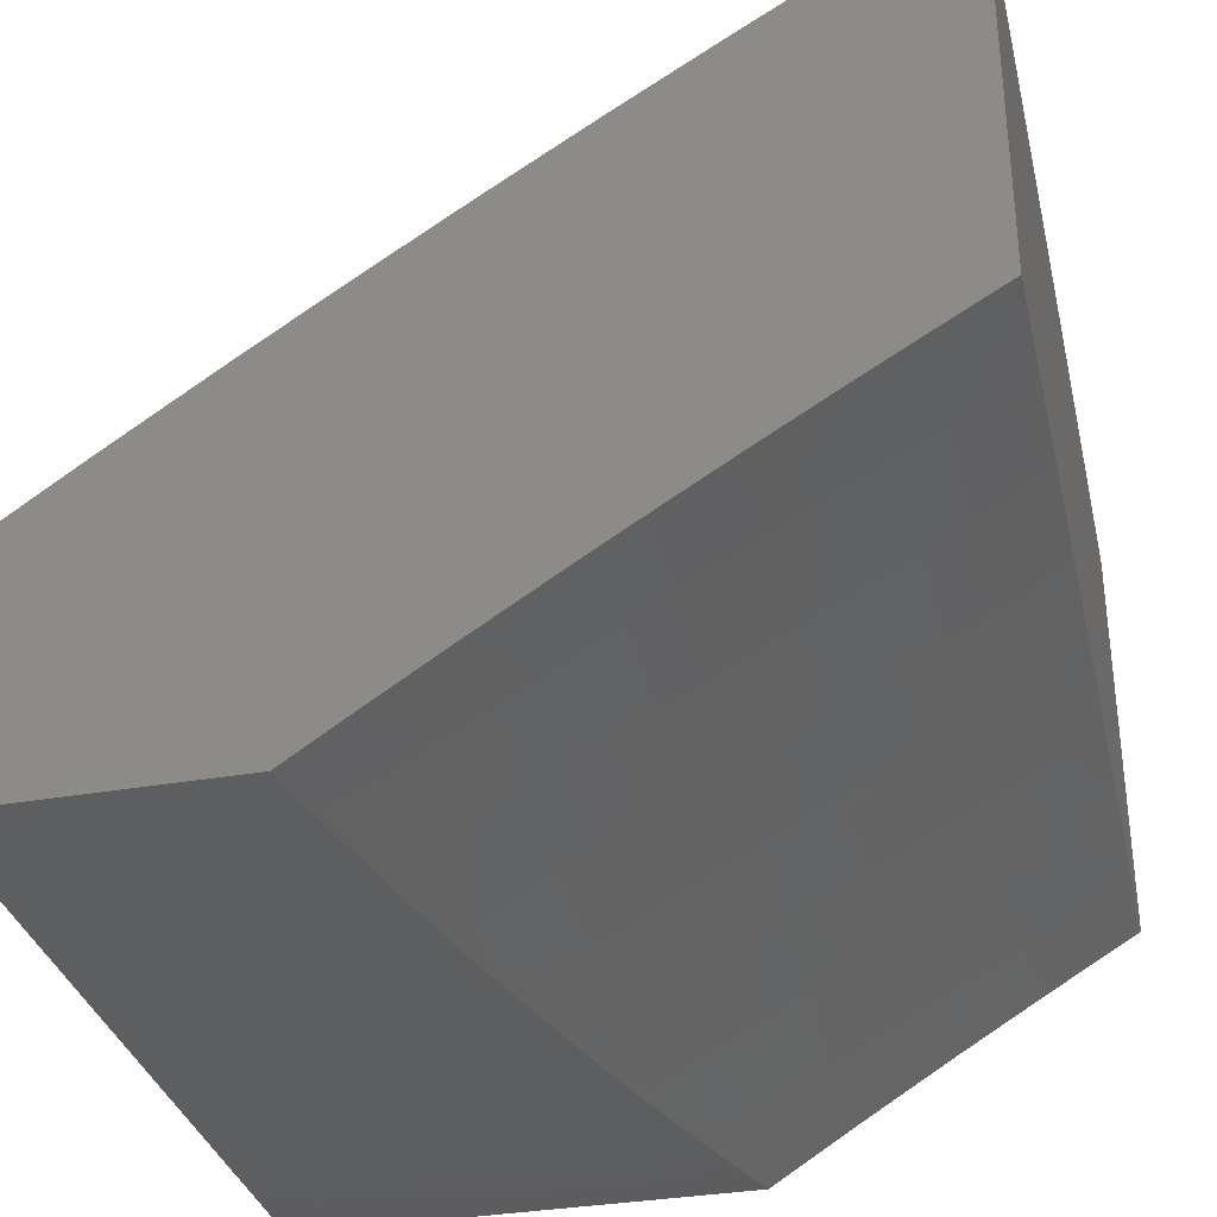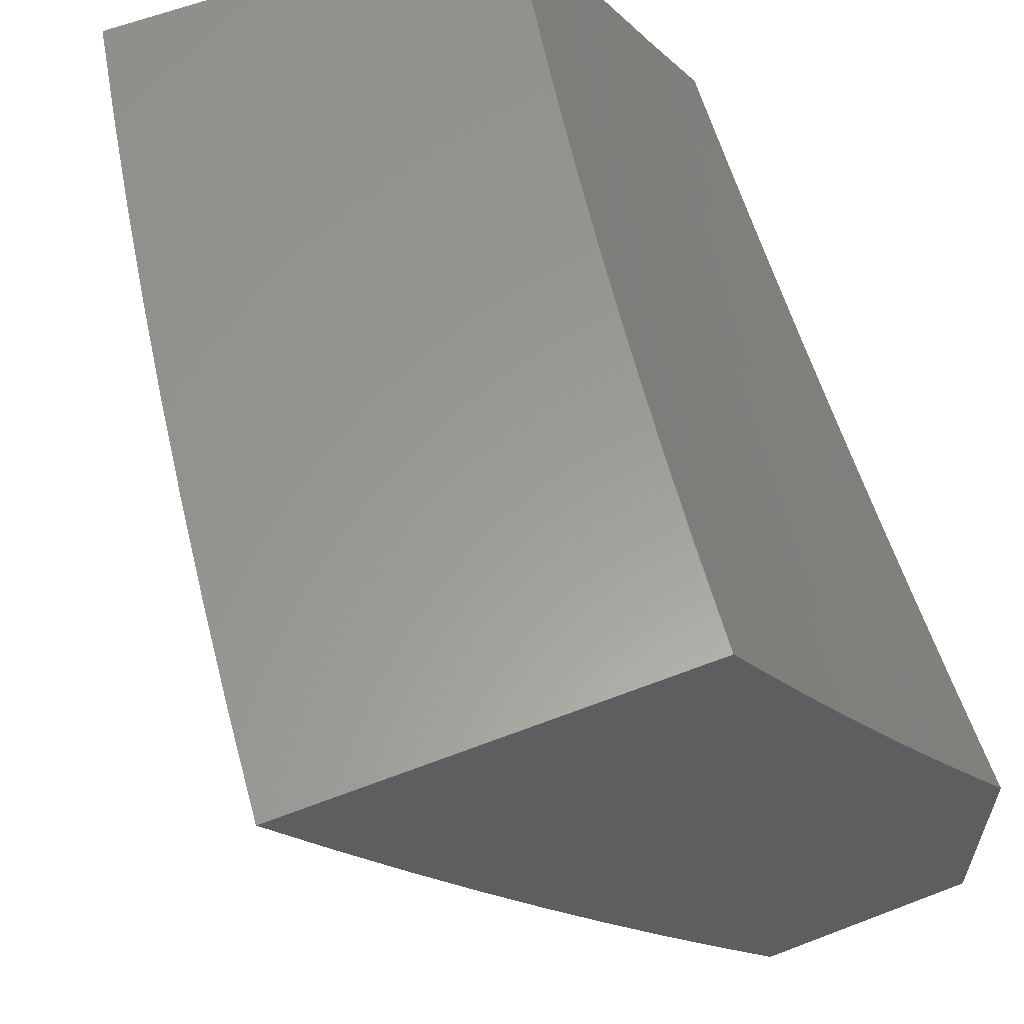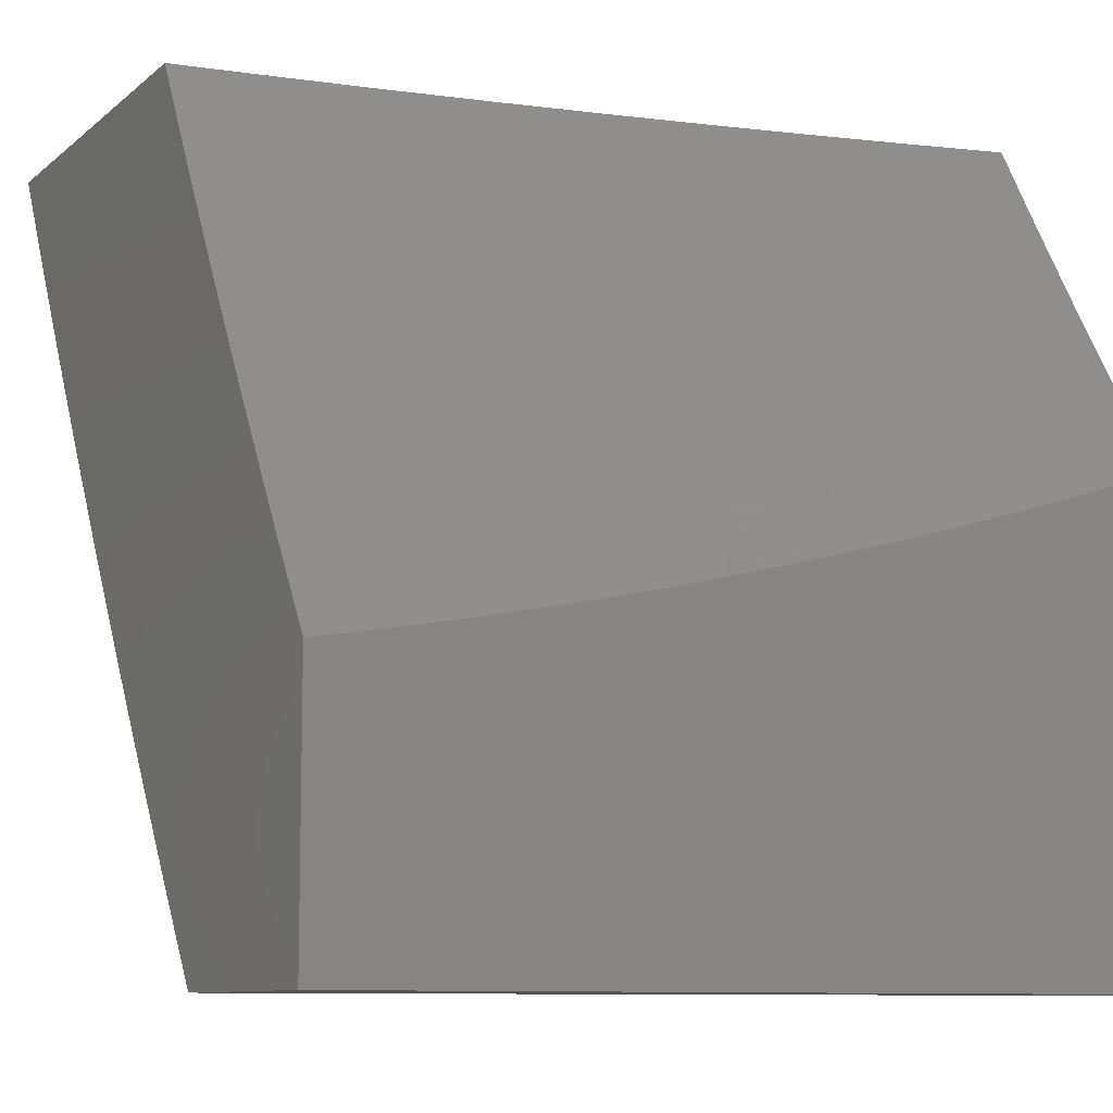
<metadata>
{"format":"stl","ext":"stl","renderer":"f3d","projection":"perspective","resolution":1024,"background":"white","views":[{"elev":-33.5,"azim":-76.5,"up":"+Y"},{"elev":60.2,"azim":-111.5,"up":"+Z"},{"elev":-9.3,"azim":-27.3,"up":"+Z"}]}
</metadata>
<code>
# stl→obj: 323 verts, 642 faces
v 1 9.055 -6.597
v 1 9 -6.68
v 1.084 9.018 -6.638
v 1.064 9 -6.67
v 1.127 9 -6.659
v 1.21 9.003 -6.638
v 1.19 9 -6.647
v 1.253 9 -6.635
v 1.316 9 -6.622
v 1.34 9.013 -6.597
v 1.214 9.03 -6.597
v 1.379 9 -6.608
v 1.442 9 -6.594
v 1.344 9.04 -6.555
v 1.472 9.021 -6.555
v 1.476 9.048 -6.513
v 1.604 9.027 -6.513
v 1.609 9.053 -6.47
v 1.738 9.031 -6.47
v 1.743 9.057 -6.428
v 1.872 9.032 -6.428
v 1.877 9.058 -6.386
v 2 9 -6.437
v 2 9.069 -6.329
v 1.505 9 -6.579
v 1.567 9 -6.563
v 1.63 9 -6.547
v 1.692 9 -6.53
v 1.732 9.004 -6.513
v 1.754 9 -6.513
v 1.816 9 -6.495
v 1.866 9.006 -6.47
v 1.877 9 -6.476
v 1.939 9 -6.457
v 2 9.136 -6.22
v 1.888 9.109 -6.301
v 1.883 9.084 -6.343
v 1.748 9.083 -6.386
v 1.614 9.08 -6.428
v 1.48 9.074 -6.47
v 1.348 9.067 -6.513
v 1.217 9.057 -6.555
v 1.087 9.046 -6.597
v 2 9.203 -6.11
v 1.903 9.185 -6.172
v 1.898 9.16 -6.215
v 1.893 9.135 -6.258
v 1.762 9.16 -6.258
v 1.757 9.134 -6.301
v 1.627 9.157 -6.301
v 1.623 9.132 -6.343
v 1.493 9.153 -6.343
v 1.489 9.127 -6.386
v 1.36 9.146 -6.386
v 1.356 9.12 -6.428
v 1.228 9.137 -6.428
v 1.225 9.111 -6.47
v 1.097 9.126 -6.47
v 1.094 9.099 -6.513
v 1 9.11 -6.513
v 1.091 9.073 -6.555
v 2 9.268 -6
v 1.919 9.259 -6.043
v 1.914 9.234 -6.086
v 1.909 9.21 -6.129
v 1.777 9.235 -6.129
v 1.772 9.21 -6.172
v 1.641 9.233 -6.172
v 1.636 9.208 -6.215
v 1.506 9.229 -6.215
v 1.502 9.204 -6.258
v 1.372 9.223 -6.258
v 1.368 9.198 -6.301
v 1.239 9.215 -6.301
v 1.235 9.189 -6.343
v 1.107 9.205 -6.343
v 1.103 9.179 -6.386
v 1 9.216 -6.344
v 1 9.163 -6.429
v 1.876 9.292 -6
v 1.786 9.284 -6.043
v 1.782 9.26 -6.086
v 1.65 9.283 -6.086
v 1.645 9.258 -6.129
v 1.514 9.28 -6.129
v 1.51 9.255 -6.172
v 1.379 9.274 -6.172
v 1.375 9.249 -6.215
v 1.246 9.266 -6.215
v 1.242 9.241 -6.258
v 1.113 9.257 -6.258
v 1.11 9.231 -6.301
v 1 9.269 -6.258
v 1.752 9.316 -6
v 1.654 9.308 -6.043
v 1.518 9.304 -6.086
v 1.383 9.299 -6.129
v 1.249 9.292 -6.172
v 1.116 9.282 -6.215
v 1.627 9.337 -6
v 1.522 9.329 -6.043
v 1.387 9.324 -6.086
v 1.252 9.317 -6.129
v 1.119 9.308 -6.172
v 1 9.32 -6.173
v 1.502 9.357 -6
v 1.39 9.349 -6.043
v 1.256 9.342 -6.086
v 1.122 9.333 -6.129
v 1.377 9.376 -6
v 1.259 9.366 -6.043
v 1.125 9.358 -6.086
v 1 9.371 -6.087
v 1.251 9.392 -6
v 1.128 9.382 -6.043
v 1.126 9.408 -6
v 1 9.421 -6
v 1.1 9.153 -6.428
v 1.232 9.163 -6.386
v 1.364 9.172 -6.343
v 1.497 9.178 -6.301
v 1.632 9.183 -6.258
v 1.767 9.185 -6.215
v 1.221 9.084 -6.513
v 1.352 9.093 -6.47
v 1.485 9.101 -6.428
v 1.618 9.106 -6.386
v 1.753 9.109 -6.343
v 1.876 9.15 -7
v 1.87 9.173 -6.97
v 2 9.124 -7
v 1.875 9.194 -6.939
v 2 9.21 -6.879
v 1.879 9.215 -6.909
v 1.883 9.235 -6.878
v 1.748 9.262 -6.878
v 1.752 9.282 -6.848
v 1.617 9.307 -6.848
v 1.621 9.327 -6.817
v 1.486 9.35 -6.817
v 1.489 9.37 -6.786
v 1.354 9.391 -6.786
v 1.357 9.411 -6.755
v 1.222 9.43 -6.755
v 1.225 9.45 -6.724
v 1.09 9.467 -6.724
v 1.092 9.487 -6.694
v 1 9.455 -6.756
v 1 9.537 -6.633
v 1.752 9.175 -7
v 1.736 9.199 -6.97
v 1.74 9.22 -6.939
v 1.606 9.245 -6.939
v 1.61 9.265 -6.909
v 1.476 9.288 -6.909
v 1.479 9.309 -6.878
v 1.345 9.329 -6.878
v 1.348 9.35 -6.848
v 1.214 9.368 -6.848
v 1.217 9.389 -6.817
v 1.083 9.405 -6.817
v 1.085 9.426 -6.786
v 1.087 9.446 -6.755
v 1.627 9.198 -7
v 1.603 9.224 -6.97
v 1.472 9.267 -6.939
v 1.342 9.308 -6.909
v 1.211 9.347 -6.878
v 1.08 9.384 -6.848
v 1 9.372 -6.879
v 1.502 9.219 -7
v 1.469 9.246 -6.97
v 1.339 9.287 -6.939
v 1.208 9.326 -6.909
v 1.078 9.363 -6.878
v 1.377 9.238 -7
v 1.336 9.266 -6.97
v 1.206 9.305 -6.939
v 1.075 9.342 -6.909
v 1.252 9.256 -7
v 1.203 9.284 -6.97
v 1.073 9.321 -6.939
v 1.126 9.272 -7
v 1.071 9.3 -6.97
v 1 9.287 -7
v 1 9.618 -6.508
v 1.101 9.567 -6.569
v 1.099 9.547 -6.6
v 1.097 9.527 -6.632
v 1.232 9.511 -6.632
v 1.23 9.491 -6.663
v 1.366 9.472 -6.663
v 1.363 9.452 -6.694
v 1.499 9.431 -6.694
v 1.495 9.411 -6.724
v 1.631 9.389 -6.724
v 1.628 9.368 -6.755
v 1.764 9.344 -6.755
v 1.76 9.323 -6.786
v 1.896 9.297 -6.786
v 1.891 9.276 -6.817
v 2 9.295 -6.756
v 1 9.697 -6.382
v 1.11 9.646 -6.444
v 1.106 9.607 -6.507
v 1.104 9.587 -6.538
v 1.24 9.571 -6.538
v 1.238 9.551 -6.569
v 1.374 9.532 -6.569
v 1.371 9.512 -6.6
v 1.508 9.491 -6.6
v 1.505 9.471 -6.632
v 1.642 9.449 -6.632
v 1.638 9.429 -6.663
v 1.775 9.404 -6.663
v 1.771 9.384 -6.694
v 1.908 9.357 -6.694
v 1.904 9.337 -6.724
v 1.9 9.317 -6.755
v 1 9.774 -6.256
v 1.119 9.723 -6.318
v 1.115 9.685 -6.381
v 1.248 9.629 -6.444
v 1.243 9.59 -6.507
v 1.38 9.571 -6.507
v 1.377 9.552 -6.538
v 1.514 9.531 -6.538
v 1.511 9.511 -6.569
v 1.649 9.488 -6.569
v 1.645 9.469 -6.6
v 1.782 9.444 -6.6
v 1.779 9.424 -6.632
v 1.916 9.397 -6.632
v 1.912 9.377 -6.663
v 2 9.379 -6.633
v 1 9.85 -6.128
v 1.128 9.799 -6.192
v 1.124 9.761 -6.255
v 1.258 9.706 -6.318
v 1.253 9.668 -6.381
v 1.391 9.649 -6.381
v 1.386 9.61 -6.444
v 1.524 9.59 -6.444
v 1.517 9.551 -6.507
v 1.655 9.528 -6.507
v 1.652 9.508 -6.538
v 1.79 9.483 -6.538
v 1.786 9.463 -6.569
v 1.924 9.436 -6.569
v 1.92 9.417 -6.6
v 1 9.924 -6
v 1.136 9.873 -6.064
v 1.132 9.836 -6.128
v 1.267 9.782 -6.192
v 1.263 9.744 -6.255
v 1.402 9.725 -6.255
v 1.397 9.687 -6.318
v 1.536 9.666 -6.318
v 1.53 9.628 -6.381
v 1.669 9.605 -6.381
v 1.662 9.567 -6.444
v 1.801 9.541 -6.444
v 1.794 9.503 -6.507
v 1.932 9.475 -6.507
v 1.928 9.456 -6.538
v 2 9.46 -6.508
v 1.126 9.911 -6
v 1.251 9.896 -6
v 1.277 9.855 -6.064
v 1.377 9.879 -6
v 1.418 9.836 -6.064
v 1.502 9.861 -6
v 1.559 9.815 -6.064
v 1.627 9.841 -6
v 1.701 9.791 -6.064
v 1.752 9.819 -6
v 1.843 9.765 -6.064
v 1.876 9.796 -6
v 1.985 9.738 -6.064
v 2 9.772 -6
v 2 9.696 -6.129
v 2 9.619 -6.256
v 1.971 9.665 -6.192
v 1.978 9.701 -6.128
v 2 9.541 -6.383
v 1.955 9.59 -6.318
v 1.963 9.628 -6.255
v 1.829 9.692 -6.192
v 1.836 9.729 -6.128
v 1.695 9.755 -6.128
v 1.94 9.514 -6.444
v 1.948 9.552 -6.381
v 1.815 9.618 -6.318
v 1.822 9.655 -6.255
v 1.682 9.681 -6.255
v 1.688 9.718 -6.192
v 1.548 9.741 -6.192
v 1.554 9.778 -6.128
v 1.413 9.8 -6.128
v 1.744 9.241 -6.909
v 1.887 9.256 -6.848
v 1.756 9.303 -6.817
v 1.767 9.364 -6.724
v 1.808 9.58 -6.381
v 1.613 9.286 -6.878
v 1.624 9.348 -6.786
v 1.492 9.391 -6.755
v 1.36 9.432 -6.724
v 1.227 9.47 -6.694
v 1.094 9.507 -6.663
v 1.635 9.409 -6.694
v 1.502 9.451 -6.663
v 1.368 9.492 -6.632
v 1.235 9.531 -6.6
v 1.675 9.643 -6.318
v 1.482 9.329 -6.848
v 1.542 9.704 -6.255
v 1.351 9.37 -6.817
v 1.407 9.763 -6.192
v 1.219 9.409 -6.786
v 1.272 9.819 -6.128
v 2 9 -7
v 1 9 -7
f 1 2 3
f 3 2 4
f 3 4 5
f 3 5 6
f 6 5 7
f 6 7 8
f 9 10 8
f 8 10 11
f 8 11 6
f 6 11 3
f 9 12 10
f 10 12 13
f 10 13 14
f 14 13 15
f 14 15 16
f 16 15 17
f 16 17 18
f 18 17 19
f 18 19 20
f 20 19 21
f 20 21 22
f 22 21 23
f 22 23 24
f 13 25 15
f 15 25 26
f 15 26 17
f 17 26 27
f 17 27 28
f 17 28 29
f 29 28 30
f 29 30 19
f 19 30 31
f 19 31 32
f 32 31 33
f 32 33 34
f 32 34 21
f 21 34 23
f 35 36 24
f 24 36 37
f 24 37 22
f 22 37 38
f 22 38 20
f 20 38 39
f 20 39 18
f 18 39 40
f 18 40 16
f 16 40 41
f 16 41 14
f 14 41 42
f 14 42 11
f 11 42 43
f 11 43 3
f 3 43 1
f 44 45 35
f 35 45 46
f 35 46 47
f 47 46 48
f 47 48 49
f 49 48 50
f 49 50 51
f 51 50 52
f 51 52 53
f 53 52 54
f 53 54 55
f 55 54 56
f 55 56 57
f 57 56 58
f 57 58 59
f 59 58 60
f 59 60 61
f 61 60 1
f 61 1 43
f 62 63 44
f 44 63 64
f 44 64 65
f 65 64 66
f 65 66 67
f 67 66 68
f 67 68 69
f 69 68 70
f 69 70 71
f 71 70 72
f 71 72 73
f 73 72 74
f 73 74 75
f 75 74 76
f 75 76 77
f 77 76 78
f 77 78 79
f 62 80 63
f 63 80 81
f 63 81 82
f 82 81 83
f 82 83 84
f 84 83 85
f 84 85 86
f 86 85 87
f 86 87 88
f 88 87 89
f 88 89 90
f 90 89 91
f 90 91 92
f 92 91 93
f 92 93 78
f 80 94 81
f 81 94 95
f 81 95 83
f 83 95 96
f 83 96 85
f 85 96 97
f 85 97 87
f 87 97 98
f 87 98 89
f 89 98 99
f 89 99 91
f 91 99 93
f 94 100 95
f 95 100 101
f 95 101 96
f 96 101 102
f 96 102 97
f 97 102 103
f 97 103 98
f 98 103 104
f 98 104 99
f 99 104 105
f 99 105 93
f 100 106 101
f 101 106 107
f 101 107 102
f 102 107 108
f 102 108 103
f 103 108 109
f 103 109 104
f 104 109 105
f 106 110 107
f 107 110 111
f 107 111 108
f 108 111 112
f 108 112 109
f 109 112 113
f 109 113 105
f 110 114 111
f 111 114 115
f 111 115 112
f 112 115 113
f 114 116 115
f 115 116 117
f 115 117 113
f 60 58 79
f 79 58 118
f 79 118 77
f 77 118 119
f 77 119 75
f 75 119 120
f 75 120 73
f 73 120 121
f 73 121 71
f 71 121 122
f 71 122 69
f 69 122 123
f 69 123 67
f 67 123 45
f 67 45 65
f 65 45 44
f 43 42 61
f 61 42 124
f 61 124 59
f 59 124 57
f 119 118 56
f 56 118 58
f 92 78 76
f 90 92 74
f 74 92 76
f 10 14 11
f 42 41 124
f 124 41 125
f 124 125 57
f 57 125 55
f 120 119 54
f 54 119 56
f 88 90 72
f 72 90 74
f 41 40 125
f 125 40 126
f 125 126 55
f 55 126 53
f 121 120 52
f 52 120 54
f 86 88 70
f 70 88 72
f 40 39 126
f 126 39 127
f 126 127 53
f 53 127 51
f 122 121 50
f 50 121 52
f 84 86 68
f 68 86 70
f 29 19 17
f 39 38 127
f 127 38 128
f 127 128 51
f 51 128 49
f 123 122 48
f 48 122 50
f 82 84 66
f 66 84 68
f 32 21 19
f 38 37 128
f 128 37 36
f 128 36 49
f 49 36 47
f 45 123 46
f 46 123 48
f 63 82 64
f 64 82 66
f 35 47 36
f 129 130 131
f 131 130 132
f 131 132 133
f 133 132 134
f 133 134 135
f 135 134 136
f 135 136 137
f 137 136 138
f 137 138 139
f 139 138 140
f 139 140 141
f 141 140 142
f 141 142 143
f 143 142 144
f 143 144 145
f 145 144 146
f 145 146 147
f 147 146 148
f 147 148 149
f 129 150 130
f 130 150 151
f 130 151 152
f 152 151 153
f 152 153 154
f 154 153 155
f 154 155 156
f 156 155 157
f 156 157 158
f 158 157 159
f 158 159 160
f 160 159 161
f 160 161 162
f 162 161 148
f 162 148 163
f 163 148 146
f 163 146 144
f 150 164 151
f 151 164 165
f 151 165 153
f 153 165 166
f 153 166 155
f 155 166 167
f 155 167 157
f 157 167 168
f 157 168 159
f 159 168 169
f 159 169 161
f 161 169 170
f 161 170 148
f 164 171 165
f 165 171 172
f 165 172 166
f 166 172 173
f 166 173 167
f 167 173 174
f 167 174 168
f 168 174 175
f 168 175 169
f 169 175 170
f 171 176 172
f 172 176 177
f 172 177 173
f 173 177 178
f 173 178 174
f 174 178 179
f 174 179 175
f 175 179 170
f 176 180 177
f 177 180 181
f 177 181 178
f 178 181 182
f 178 182 179
f 179 182 170
f 180 183 181
f 181 183 184
f 181 184 182
f 182 184 185
f 182 185 170
f 183 185 184
f 186 187 149
f 149 187 188
f 149 188 189
f 189 188 190
f 189 190 191
f 191 190 192
f 191 192 193
f 193 192 194
f 193 194 195
f 195 194 196
f 195 196 197
f 197 196 198
f 197 198 199
f 199 198 200
f 199 200 201
f 201 200 202
f 201 202 133
f 203 204 186
f 186 204 205
f 186 205 206
f 206 205 207
f 206 207 208
f 208 207 209
f 208 209 210
f 210 209 211
f 210 211 212
f 212 211 213
f 212 213 214
f 214 213 215
f 214 215 216
f 216 215 217
f 216 217 218
f 218 217 202
f 218 202 219
f 219 202 200
f 219 200 198
f 220 221 203
f 203 221 222
f 203 222 204
f 204 222 223
f 204 223 224
f 224 223 225
f 224 225 226
f 226 225 227
f 226 227 228
f 228 227 229
f 228 229 230
f 230 229 231
f 230 231 232
f 232 231 233
f 232 233 234
f 234 233 235
f 234 235 217
f 217 235 202
f 236 237 220
f 220 237 238
f 220 238 221
f 221 238 239
f 221 239 240
f 240 239 241
f 240 241 242
f 242 241 243
f 242 243 244
f 244 243 245
f 244 245 246
f 246 245 247
f 246 247 248
f 248 247 249
f 248 249 250
f 250 249 235
f 250 235 233
f 251 252 236
f 236 252 253
f 236 253 237
f 237 253 254
f 237 254 255
f 255 254 256
f 255 256 257
f 257 256 258
f 257 258 259
f 259 258 260
f 259 260 261
f 261 260 262
f 261 262 263
f 263 262 264
f 263 264 265
f 265 264 266
f 265 266 249
f 249 266 235
f 251 267 252
f 252 267 268
f 252 268 269
f 269 268 270
f 269 270 271
f 271 270 272
f 271 272 273
f 273 272 274
f 273 274 275
f 275 274 276
f 275 276 277
f 277 276 278
f 277 278 279
f 279 278 280
f 279 280 281
f 282 283 281
f 281 283 284
f 281 284 279
f 279 284 277
f 285 286 282
f 282 286 287
f 282 287 283
f 283 287 288
f 283 288 289
f 289 288 290
f 289 290 275
f 275 290 273
f 266 291 285
f 285 291 292
f 285 292 286
f 286 292 293
f 286 293 294
f 294 293 295
f 294 295 296
f 296 295 297
f 296 297 298
f 298 297 299
f 298 299 271
f 271 299 269
f 130 152 132
f 132 152 300
f 132 300 134
f 134 300 136
f 201 133 301
f 301 133 135
f 301 135 137
f 201 301 302
f 302 301 137
f 302 137 139
f 218 219 303
f 303 219 198
f 303 198 196
f 232 234 215
f 215 234 217
f 248 250 231
f 231 250 233
f 291 266 264
f 263 265 247
f 247 265 249
f 264 262 291
f 291 262 304
f 291 304 292
f 292 304 293
f 288 287 294
f 294 287 286
f 277 284 289
f 289 284 283
f 152 154 300
f 300 154 305
f 300 305 136
f 136 305 138
f 201 302 199
f 199 302 306
f 199 306 197
f 197 306 307
f 197 307 195
f 195 307 308
f 195 308 193
f 193 308 309
f 193 309 191
f 191 309 310
f 191 310 189
f 189 310 149
f 306 302 139
f 218 303 216
f 216 303 311
f 216 311 214
f 214 311 312
f 214 312 212
f 212 312 313
f 212 313 210
f 210 313 314
f 210 314 208
f 208 314 187
f 208 187 206
f 206 187 186
f 311 303 196
f 230 232 213
f 213 232 215
f 246 248 229
f 229 248 231
f 261 263 245
f 245 263 247
f 262 260 304
f 304 260 315
f 304 315 293
f 293 315 295
f 290 288 296
f 296 288 294
f 275 277 289
f 154 156 305
f 305 156 316
f 305 316 138
f 138 316 140
f 307 306 141
f 141 306 139
f 312 311 194
f 194 311 196
f 228 230 211
f 211 230 213
f 244 246 227
f 227 246 229
f 259 261 243
f 243 261 245
f 260 258 315
f 315 258 317
f 315 317 295
f 295 317 297
f 273 290 298
f 298 290 296
f 156 158 316
f 316 158 318
f 316 318 140
f 140 318 142
f 308 307 143
f 143 307 141
f 313 312 192
f 192 312 194
f 226 228 209
f 209 228 211
f 242 244 225
f 225 244 227
f 257 259 241
f 241 259 243
f 258 256 317
f 317 256 319
f 317 319 297
f 297 319 299
f 271 273 298
f 158 160 318
f 318 160 320
f 318 320 142
f 142 320 144
f 309 308 145
f 145 308 143
f 314 313 190
f 190 313 192
f 224 226 207
f 207 226 209
f 240 242 223
f 223 242 225
f 255 257 239
f 239 257 241
f 256 254 319
f 319 254 321
f 319 321 299
f 299 321 269
f 163 144 320
f 163 320 162
f 162 320 160
f 310 309 147
f 147 309 145
f 187 314 188
f 188 314 190
f 204 224 205
f 205 224 207
f 221 240 222
f 222 240 223
f 237 255 238
f 238 255 239
f 252 269 321
f 252 321 253
f 253 321 254
f 149 310 147
f 23 34 322
f 322 34 33
f 322 33 31
f 31 30 322
f 322 30 28
f 322 28 27
f 27 26 322
f 322 26 25
f 322 25 13
f 13 12 322
f 322 12 9
f 322 9 323
f 323 9 8
f 323 8 7
f 7 5 323
f 323 5 4
f 323 4 2
f 44 285 62
f 62 285 282
f 62 282 281
f 285 44 266
f 266 44 35
f 266 35 235
f 235 35 24
f 235 24 202
f 202 24 23
f 202 23 133
f 133 23 322
f 133 322 131
f 281 280 62
f 185 183 323
f 323 183 180
f 323 180 176
f 176 171 323
f 323 171 164
f 323 164 150
f 323 150 322
f 322 150 129
f 322 129 131
f 116 268 117
f 117 268 267
f 117 267 251
f 268 116 270
f 270 116 114
f 270 114 272
f 272 114 110
f 272 110 274
f 274 110 106
f 274 106 276
f 276 106 100
f 276 100 278
f 278 100 94
f 278 94 280
f 280 94 80
f 280 80 62
f 1 170 2
f 2 170 185
f 2 185 323
f 170 1 148
f 148 1 60
f 148 60 79
f 148 79 149
f 149 79 78
f 149 78 186
f 186 78 93
f 186 93 105
f 186 105 203
f 203 105 113
f 203 113 220
f 220 113 117
f 220 117 236
f 236 117 251

</code>
